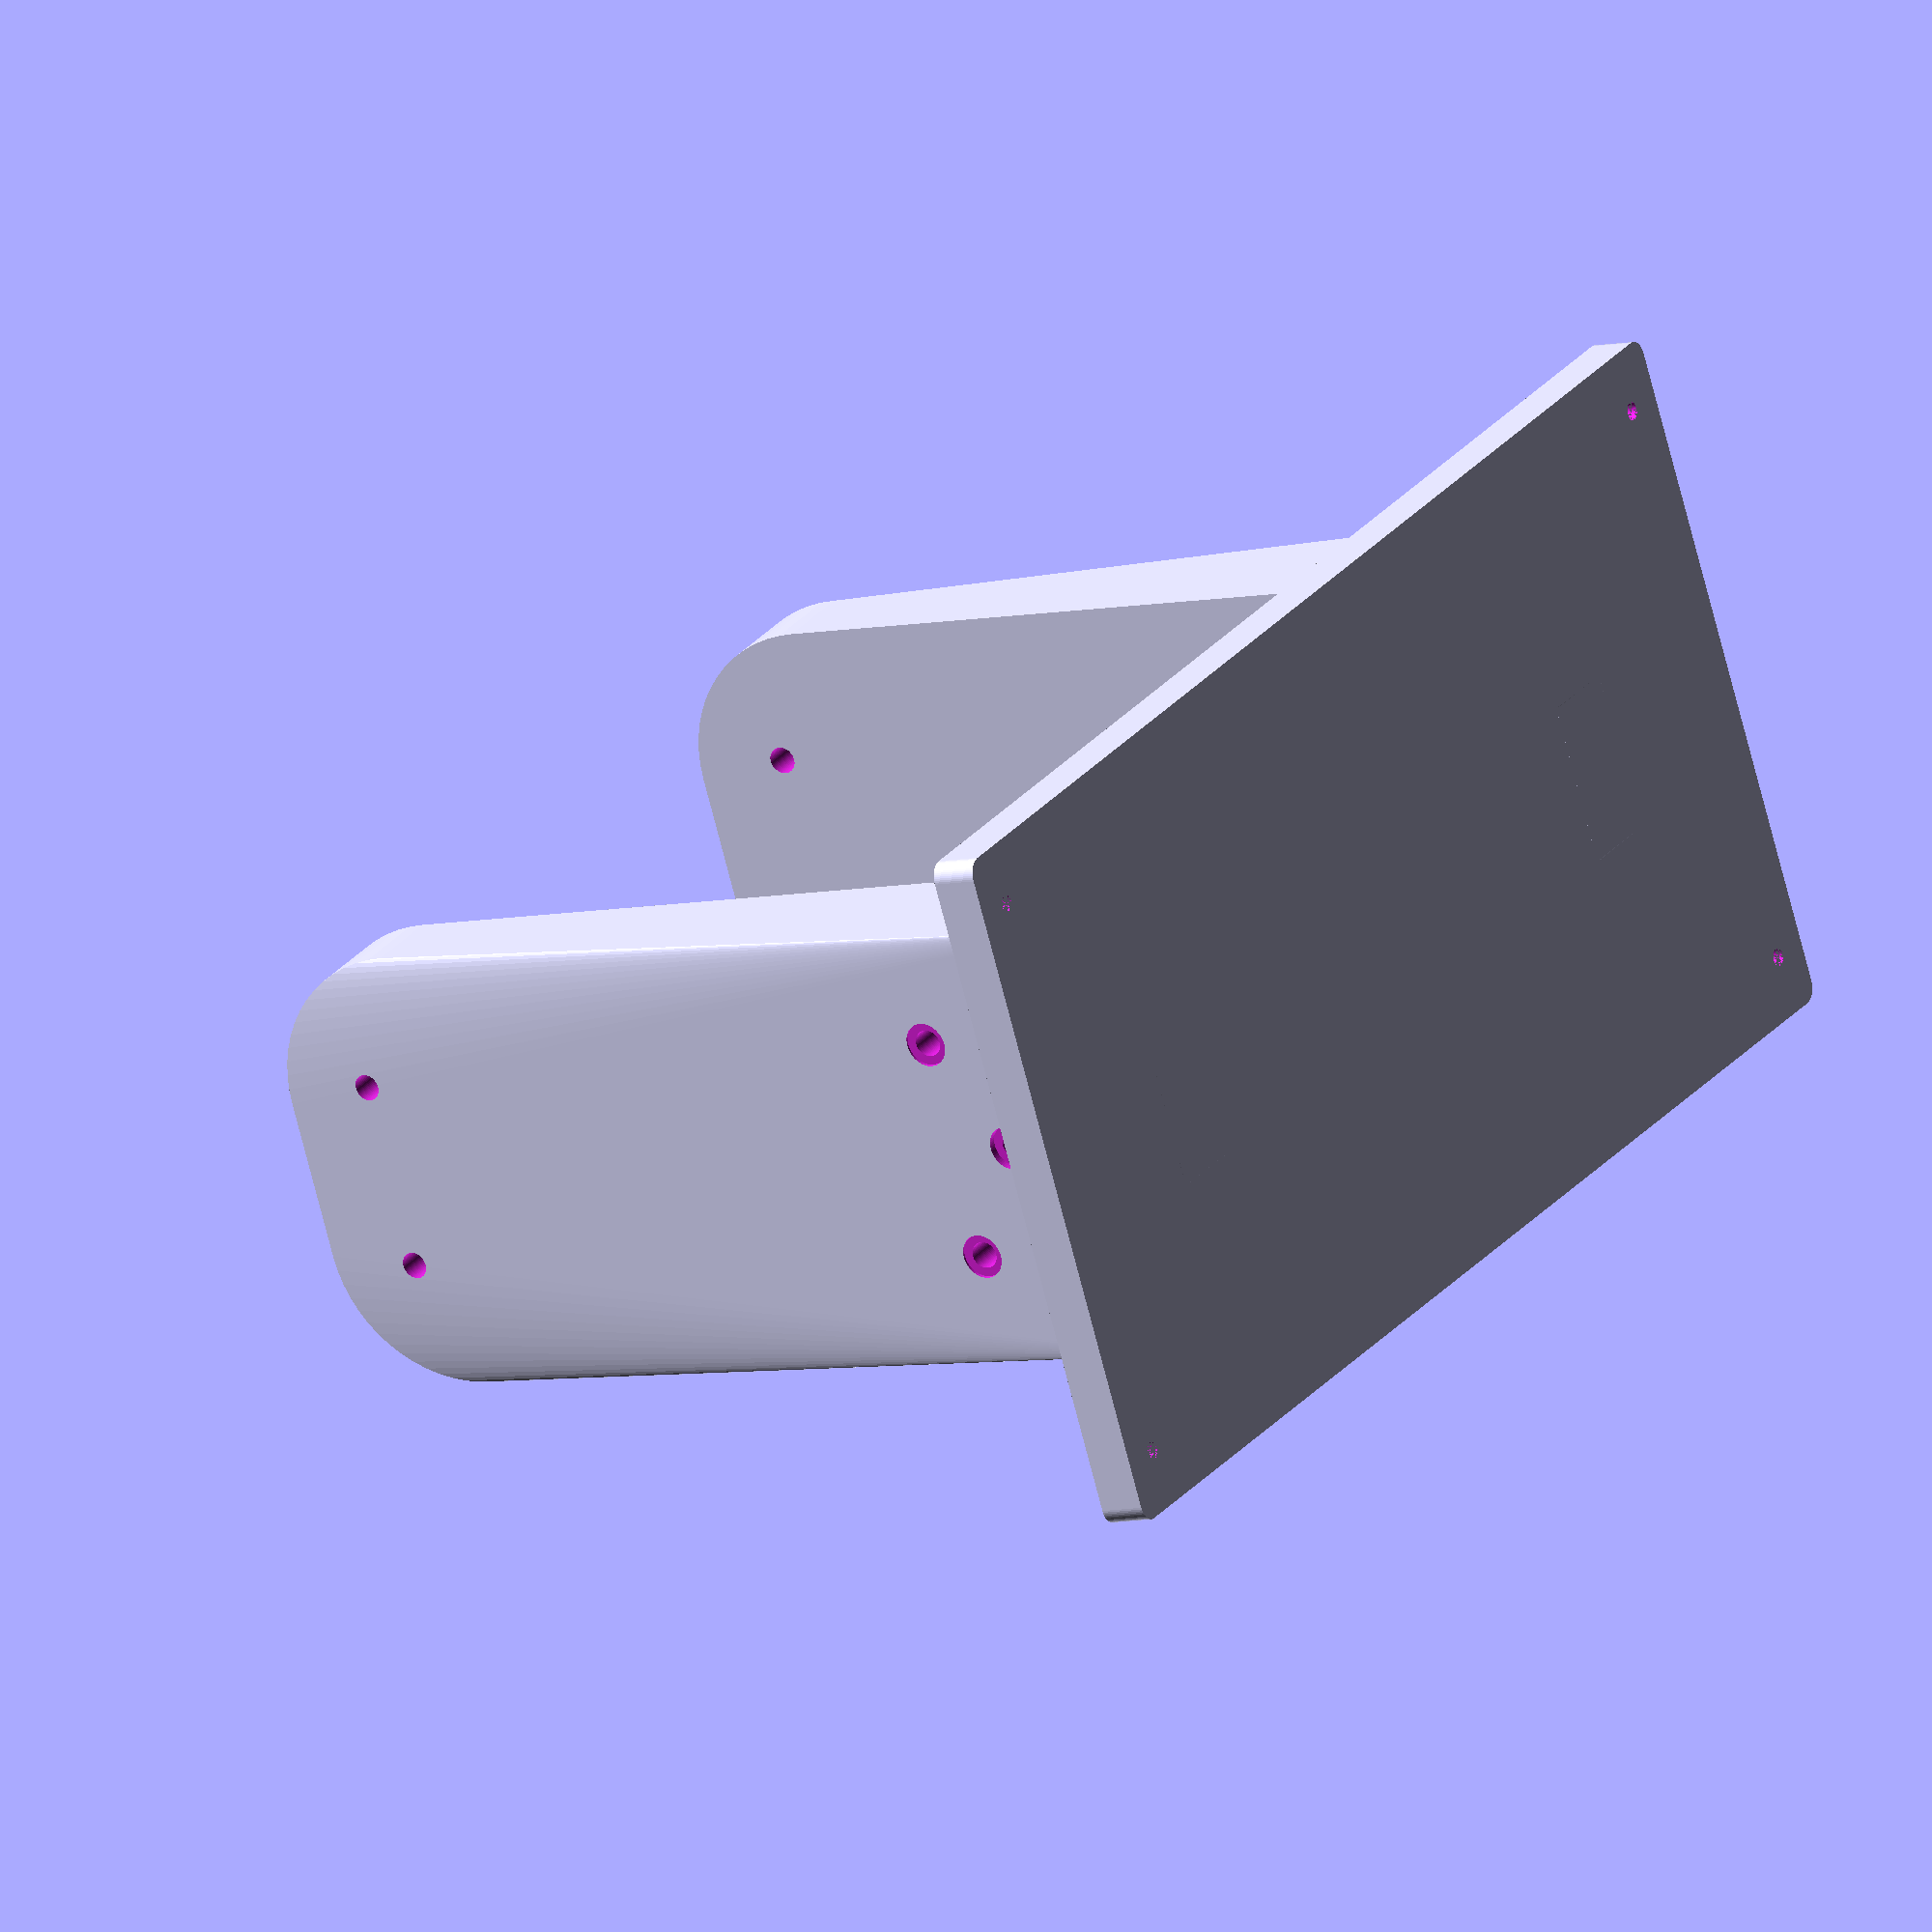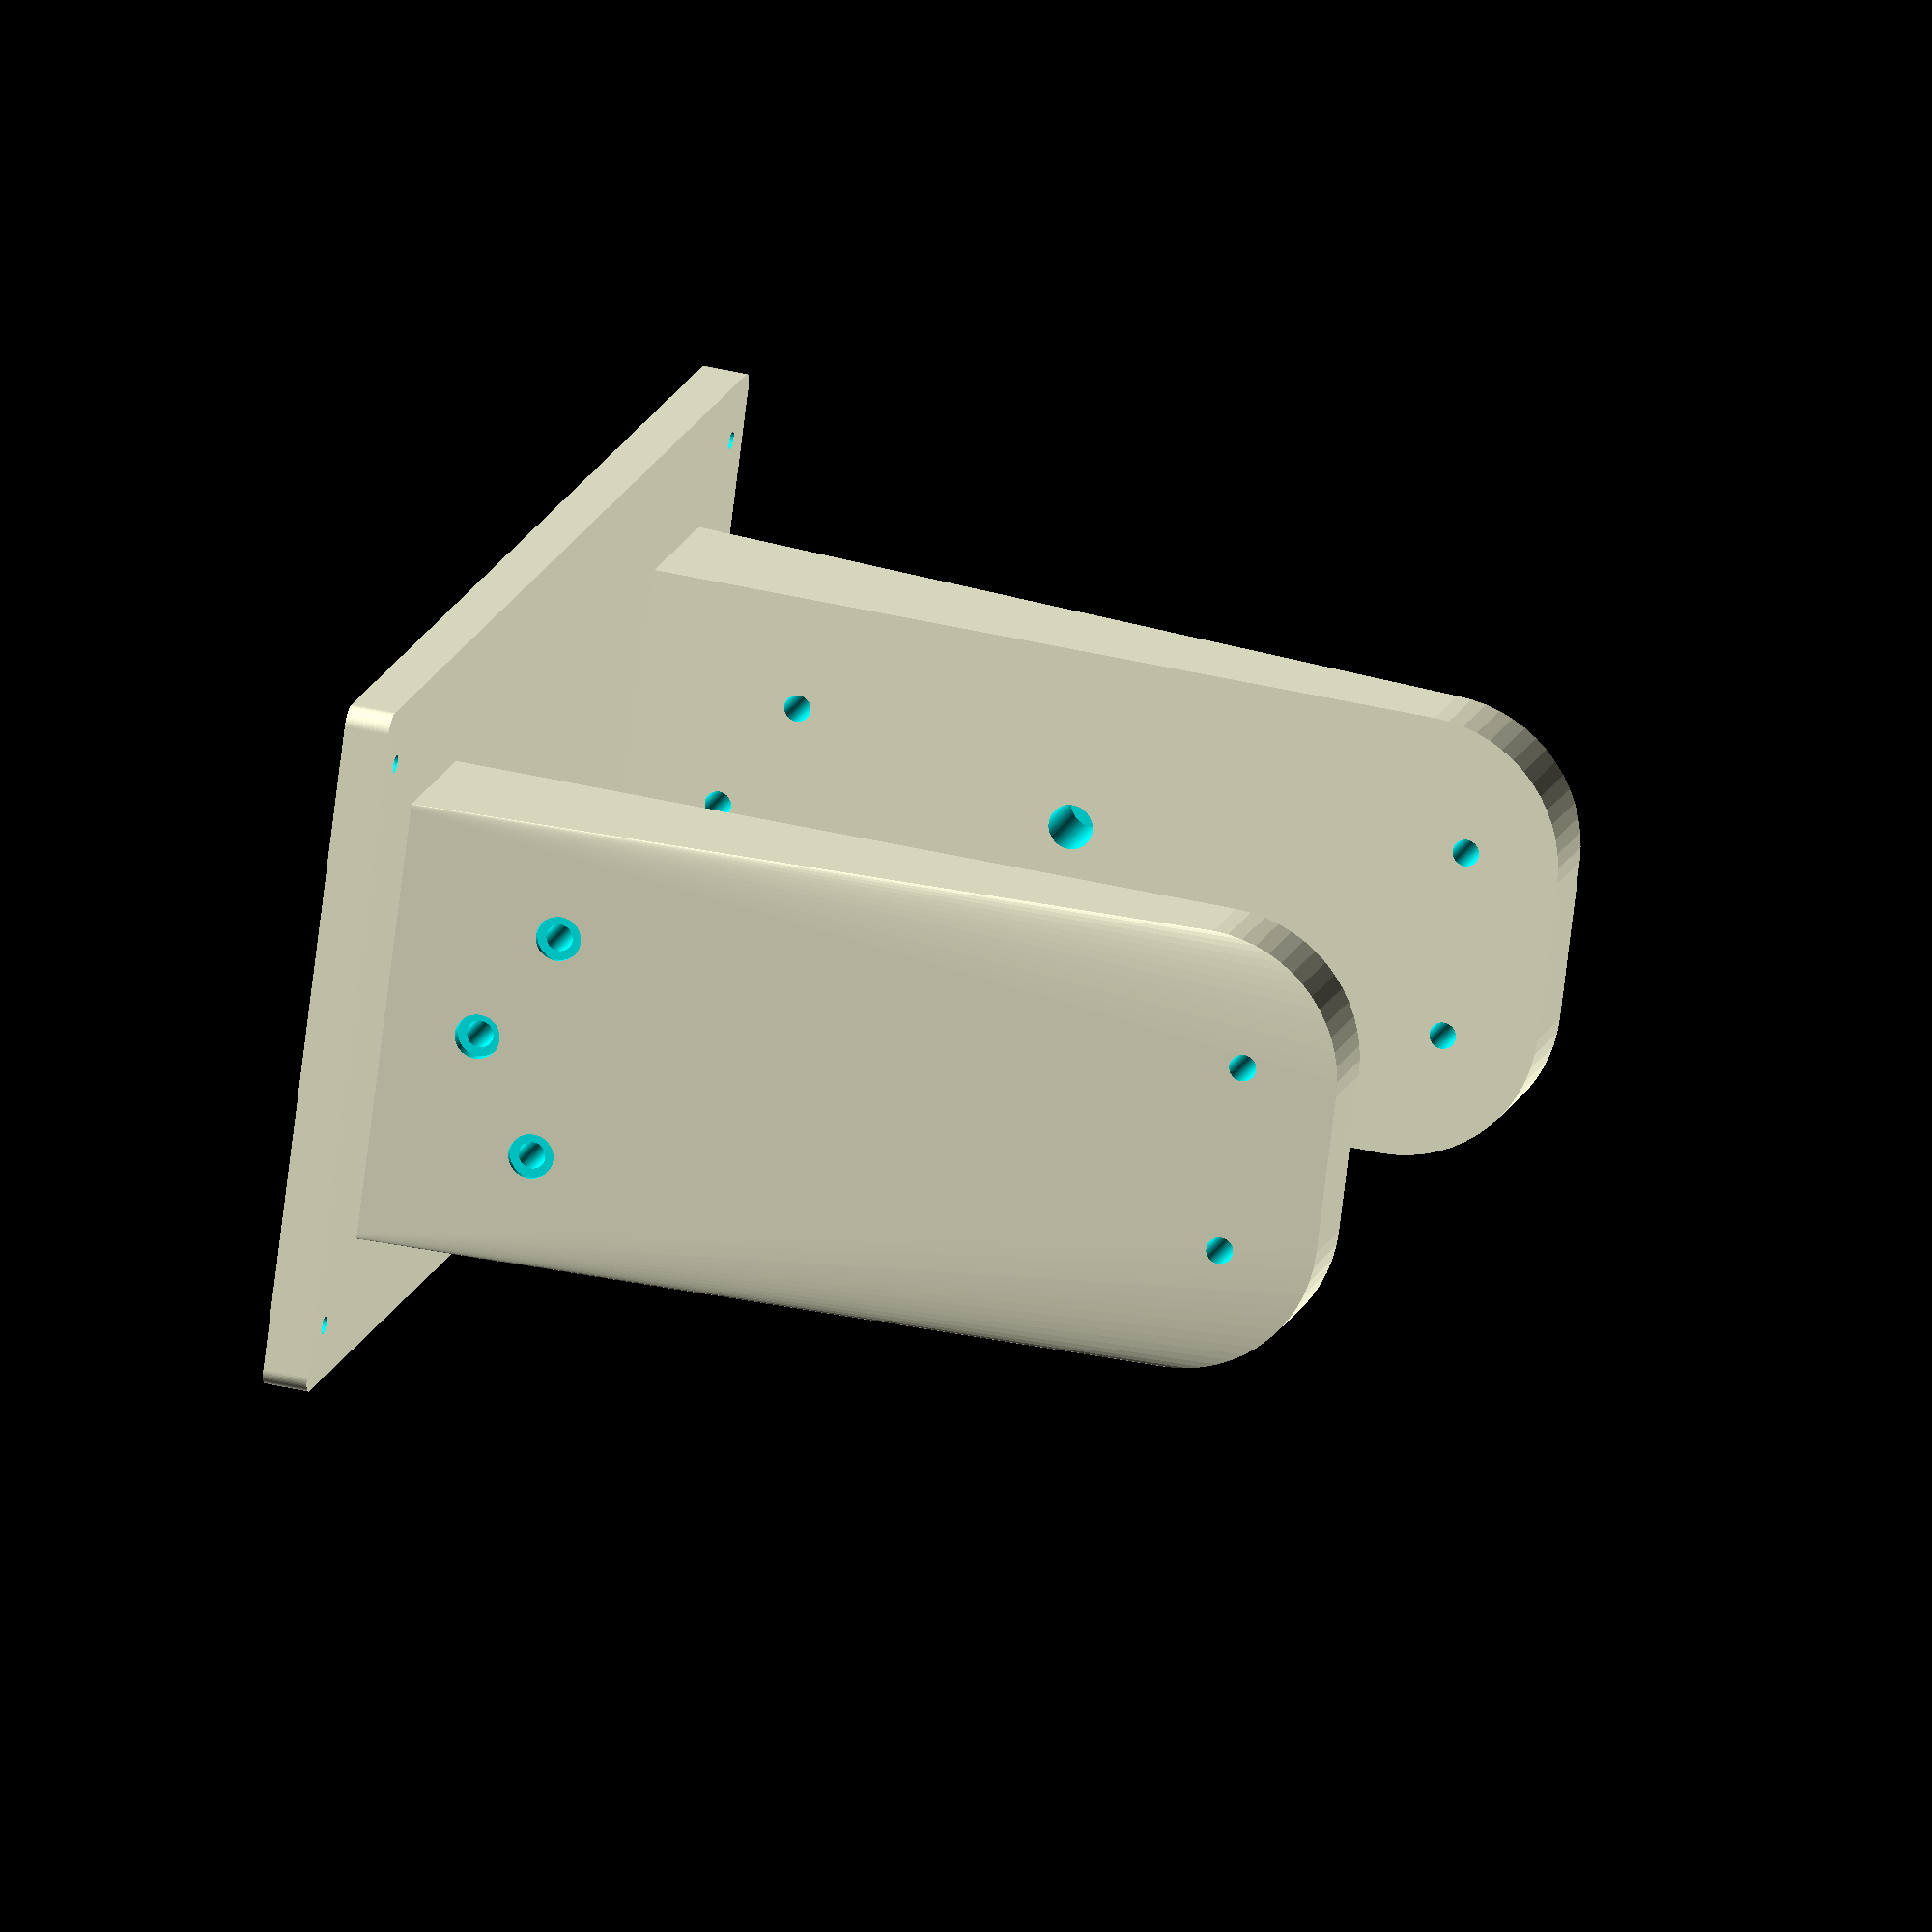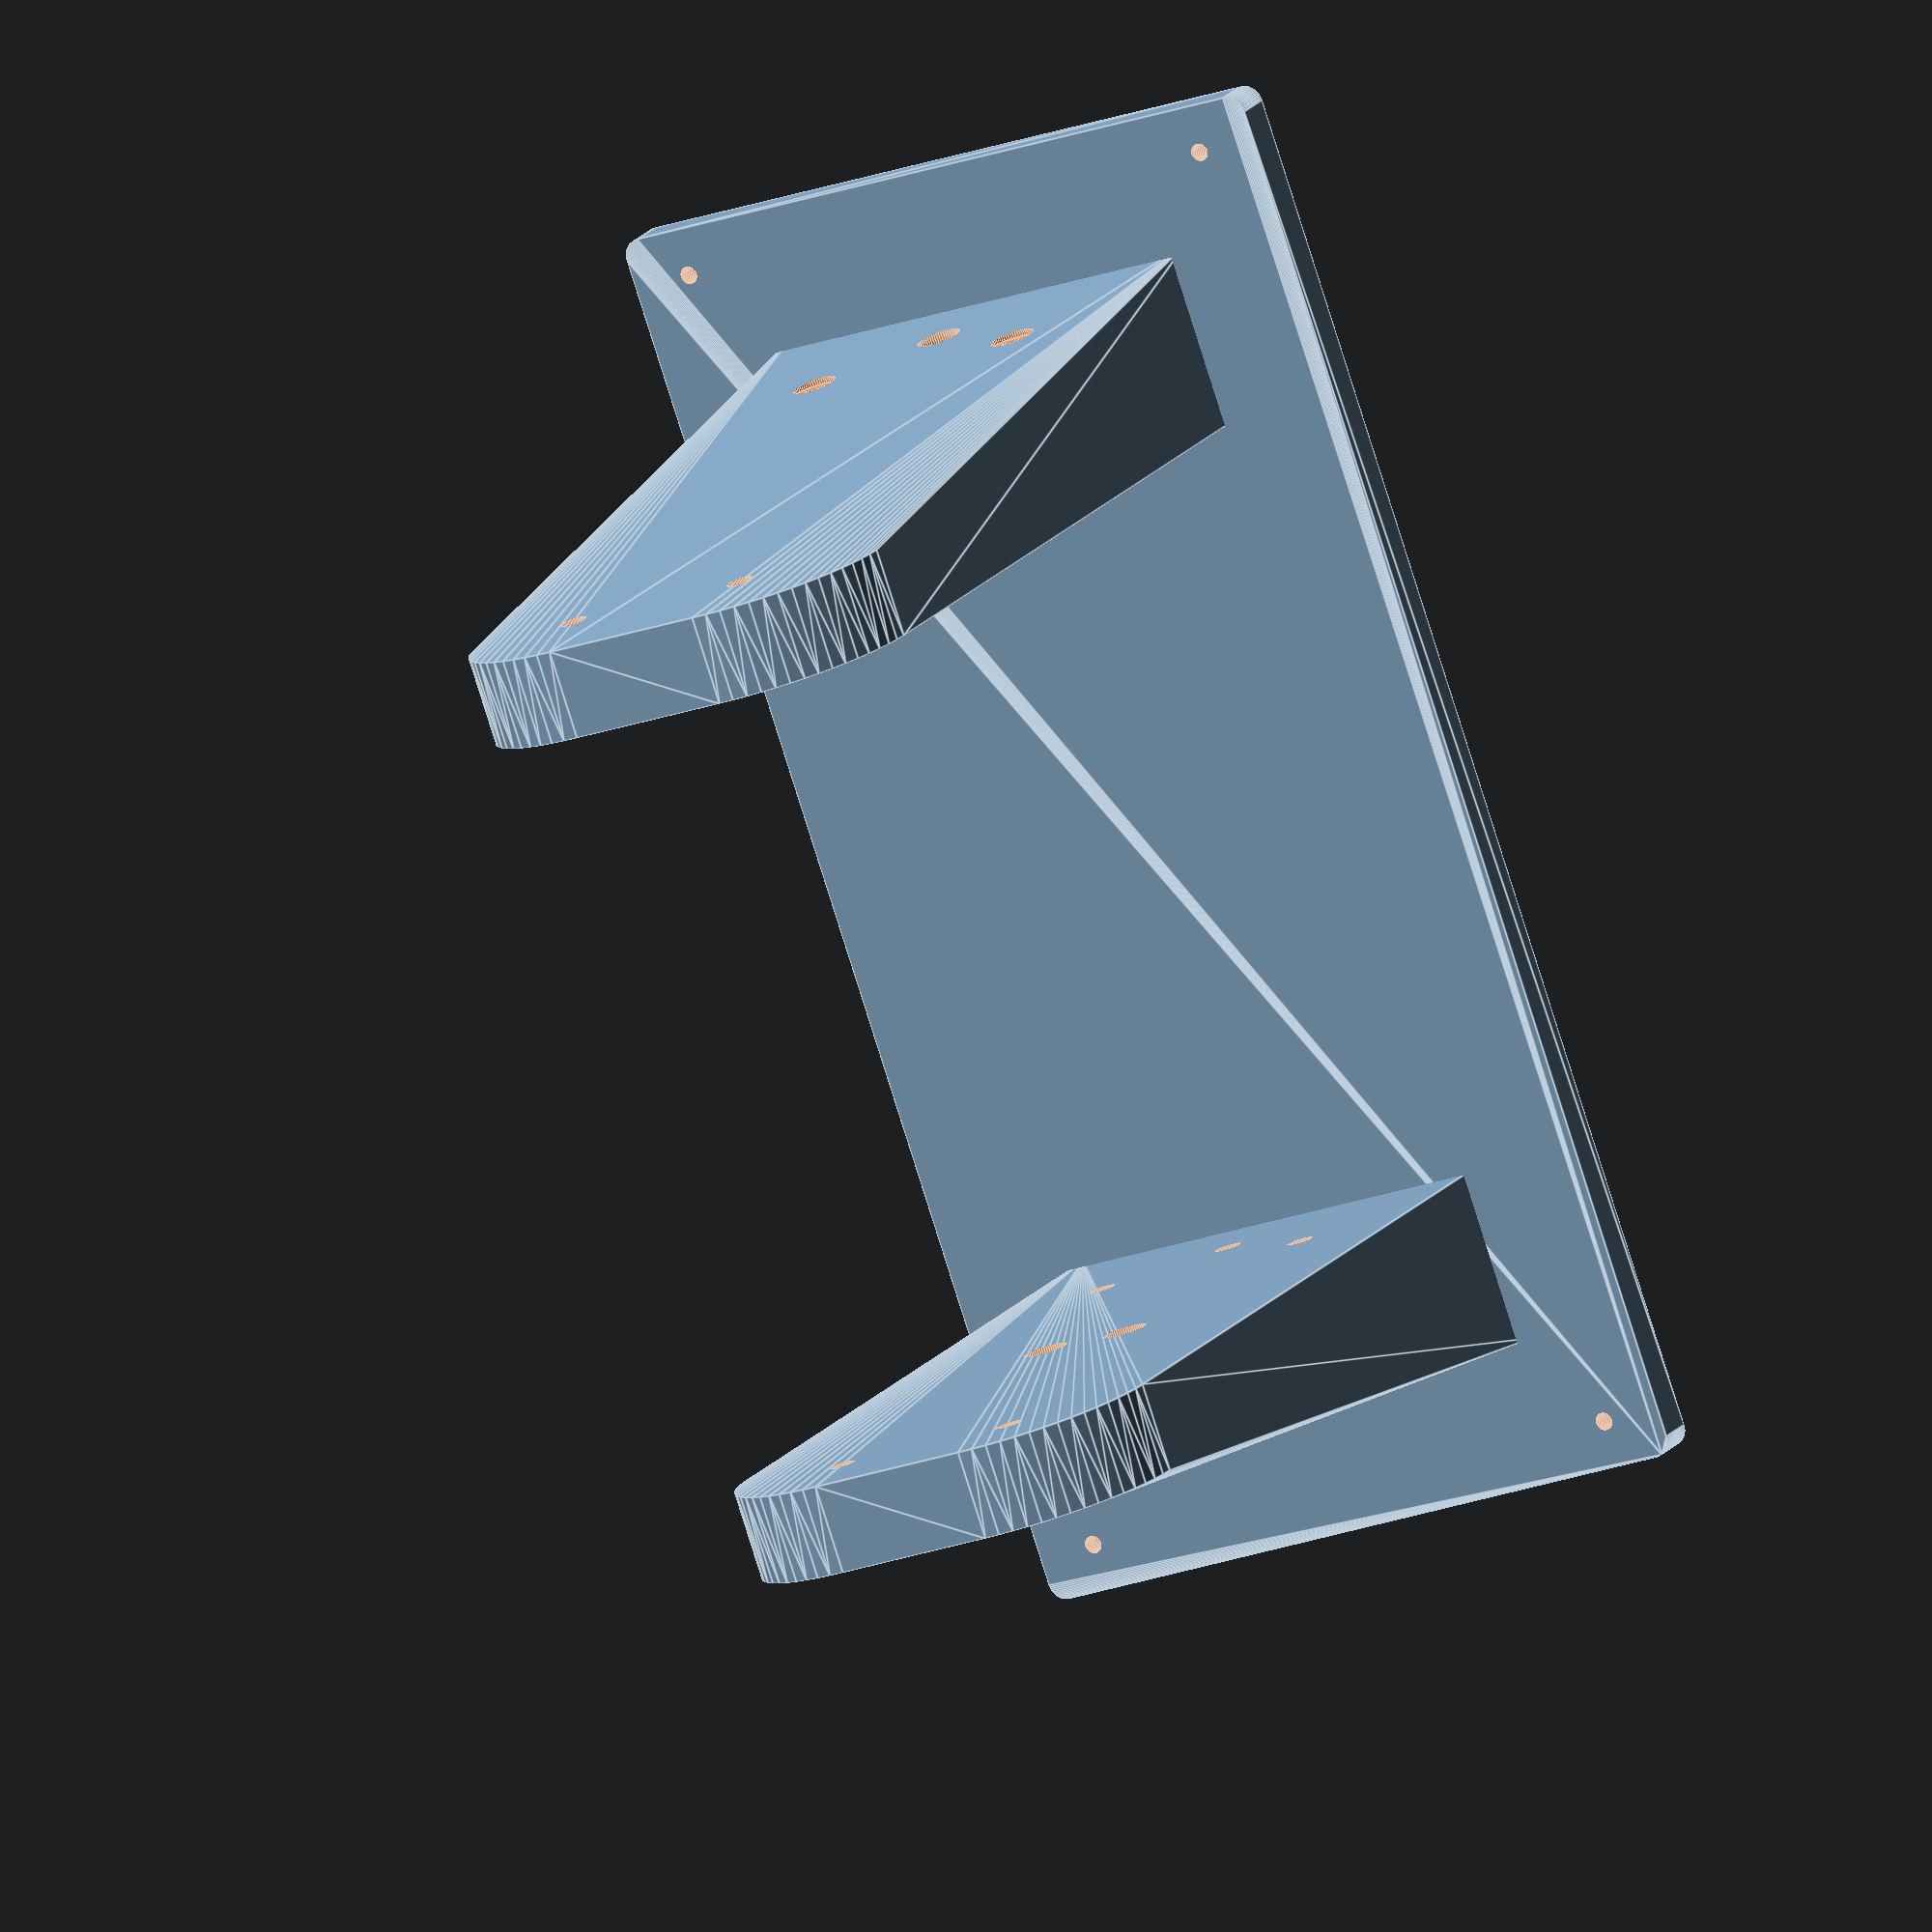
<openscad>
// Milwaukee 3006-20 Dual Battery String Trimmer Battery Adapter
//
// This allows you to use any battery (18V or higher) to power the Milwaukee 3006-20 Dual Battery String Trimmer.
//
// You'll need the following:
// - 3D printed adapter
// - 2x MT20ML 18V battery adapter (check ebay)
// - 800W 30A DC-DC Step Down Module, sometimes called AP-D5830A (check ebay, also can be found on Amazon)
// - Screws

$fn = 60;
base_plate_height = 10;
base_plate_length = 110;
base_plate_radius = 16;

main_assembly();
// standoff();

module main_assembly() {
    distance_between_mounts = 87;
    d = (distance_between_mounts + base_plate_height * 2) / 2;
    h = base_plate_length / 2;

    translate([0, 0, h]) {
        translate([0, d]) rotate([90, 0, 0]) mount(); 
        translate([0, -d]) rotate([270, 180, 0]) mount();
    }

    dc_dc_module_base();
}

module dc_dc_module_base() {
    w = 78;
    l = 158;
    h = 5;
    r = 2;
    
    // Original measurements:
    // [0, 0]
    // [0, 147.5]
    // [64.5, 147.5]
    // [64.5, 0]
    
    // Centered and rotated
    screw_hole_coordinates = [
        [32.25, 73.75],
        [32.25, -73.75],
        [-32.25, -73.75],
        [-32.25, 73.75]
    ];

    difference() {
        base(r, w, l, h);
        for (screw_hole_coordinate = screw_hole_coordinates) {
            translate(screw_hole_coordinate) cylinder(10, r=1);
        }
    }
}

// Mounts on the bottom half of the MT20ML 18V battery adapter.
// (It would be cooler if I could print that part as well, but that would take a lot of time to figure out)
module mount() {

    // Original measurements:
    // [0, 0]
    // [7.5, 12.5]
    // [7.5, -12.5]
    // [84, 10.5]
    // [84, -10.5]
    
    // Centered and rotated
    screw_hole_coordinates = [
        [0.0, -36.6], 
        [-12.5, -29.1], 
        [12.5, -29.1], 
        [-10.5, 47.4], 
        [10.5, 47.4]
    ];

    difference() {
        union() {
            hull() {
                base();
                translate([0, -base_plate_length/2+1, -10]) base(0.1, 50, 0, 20);
            }
        }

        for (screw_hole_coordinate = screw_hole_coordinates) {
            translate([0, -3, -10]) translate(screw_hole_coordinate) screw_hole(1.5, 40);
        }

        // Holes for wires
        translate([5, 0]) cylinder(20, 2.5, 2.5);
        translate([-5, 0]) cylinder(20, 2.5, 2.5);
    }
}

module base(r = base_plate_radius, w = 50, l = base_plate_length, h = base_plate_height) {
    x1 = w/2-r;
    x2 = -w/2+r;
    y1 = l/2-r;
    y2 = -l/2+r;
    hull() {
        translate([x1, y1]) cylinder(h, r=r);
        translate([x2, y1]) cylinder(h, r=r);
        translate([x1, y2]) cylinder(h, r=r);
        translate([x2, y2]) cylinder(h, r=r);
    }
}


// This is a "negative", meant to be subtracted from the adapter.
module screw_hole(r1=1.5, h=10) {
    // r1 is radius of screw shaft
    r2 = 2 + 0.5; // radius of the screw head, plus a little extra
    h1 = h; // height of the screw
    h2 = 2 + 0.5; // height of the head, plus a little extra
    union() {
        cylinder(r=r1, h=h1);
        cylinder(r=r2, h=h2);
    } 
}

// 30mm tall standoff for long screw
module standoff() {
    r1 = 1.5; // radius of the screw shaft
    r2 = 3.5; // radius of the standoff itself
    h1 = 30; // height of the screw

    difference() {
        cylinder(r=r2, h=h1);
        cylinder(r=r1, h=h1);
    }
}

</openscad>
<views>
elev=7.7 azim=118.1 roll=121.8 proj=o view=wireframe
elev=318.9 azim=295.8 roll=286.1 proj=o view=solid
elev=343.7 azim=160.9 roll=23.3 proj=o view=edges
</views>
